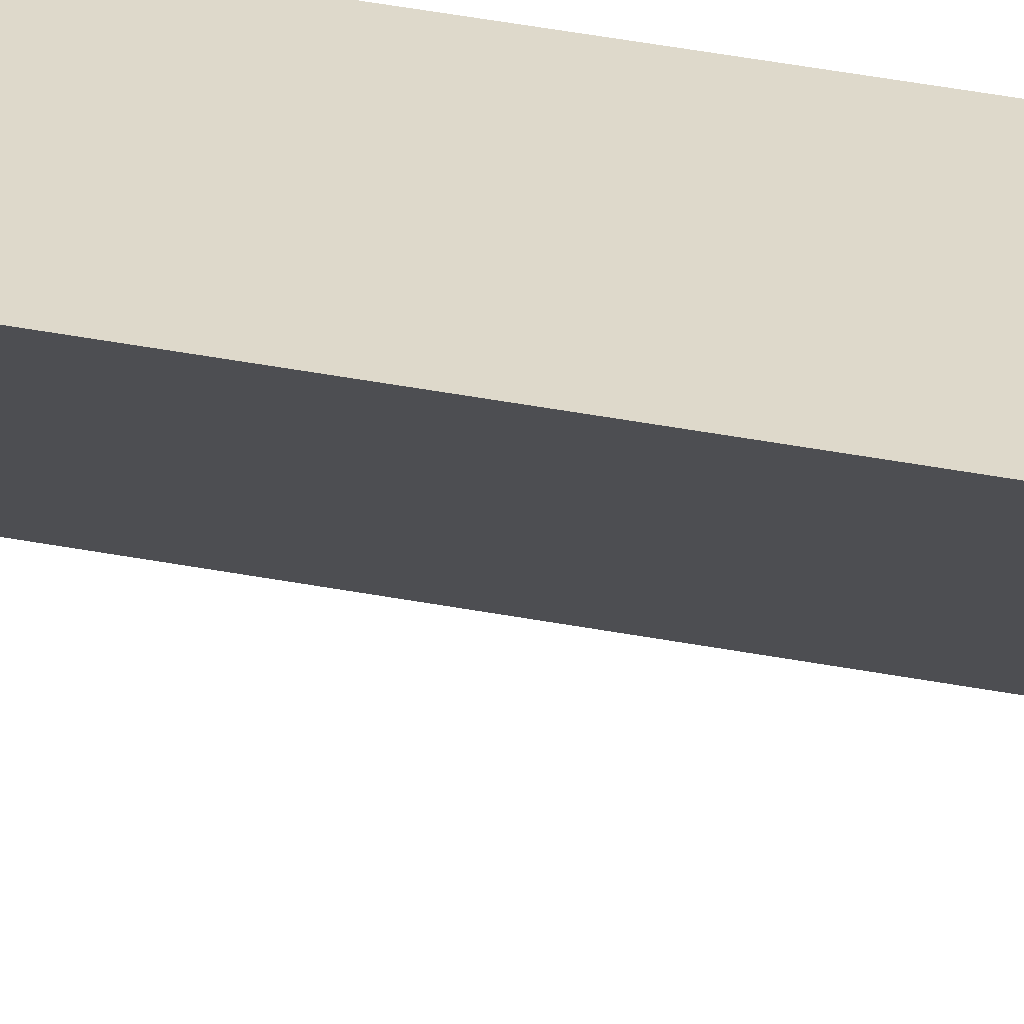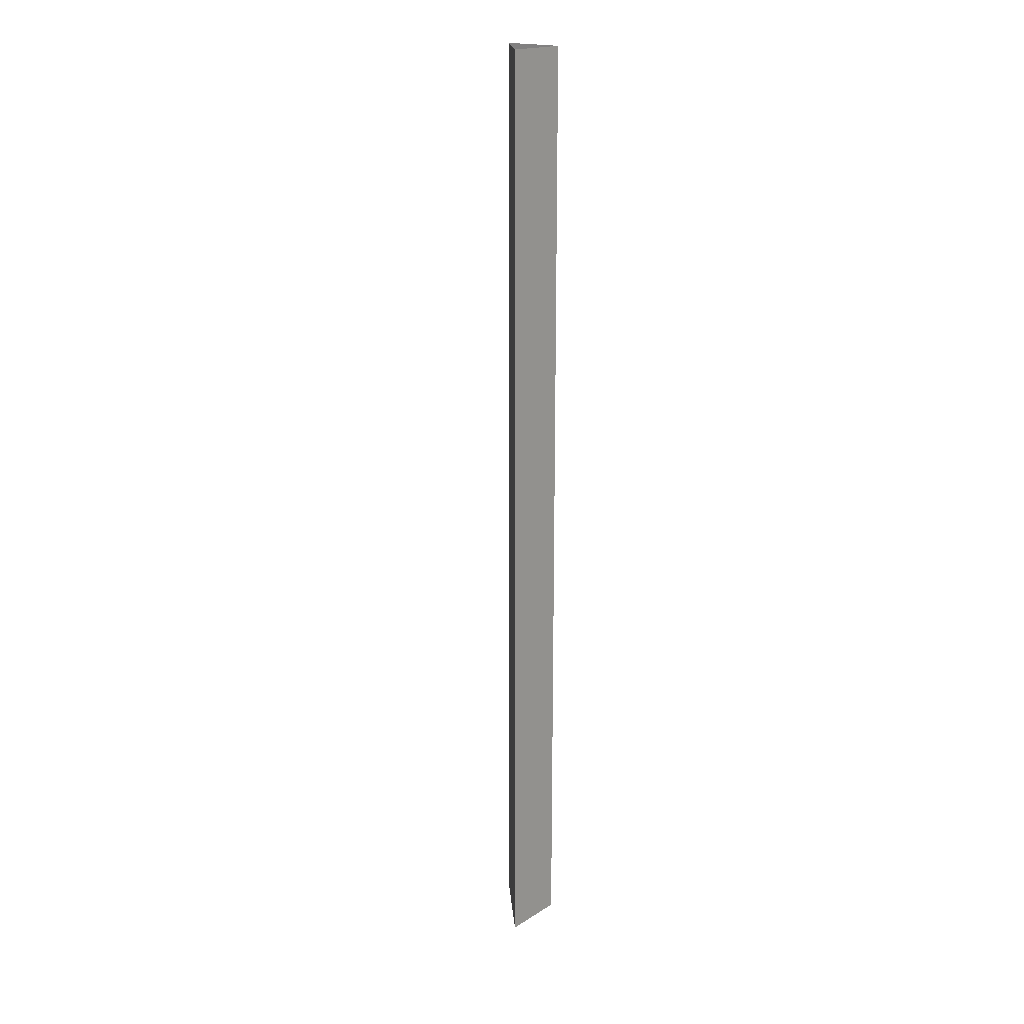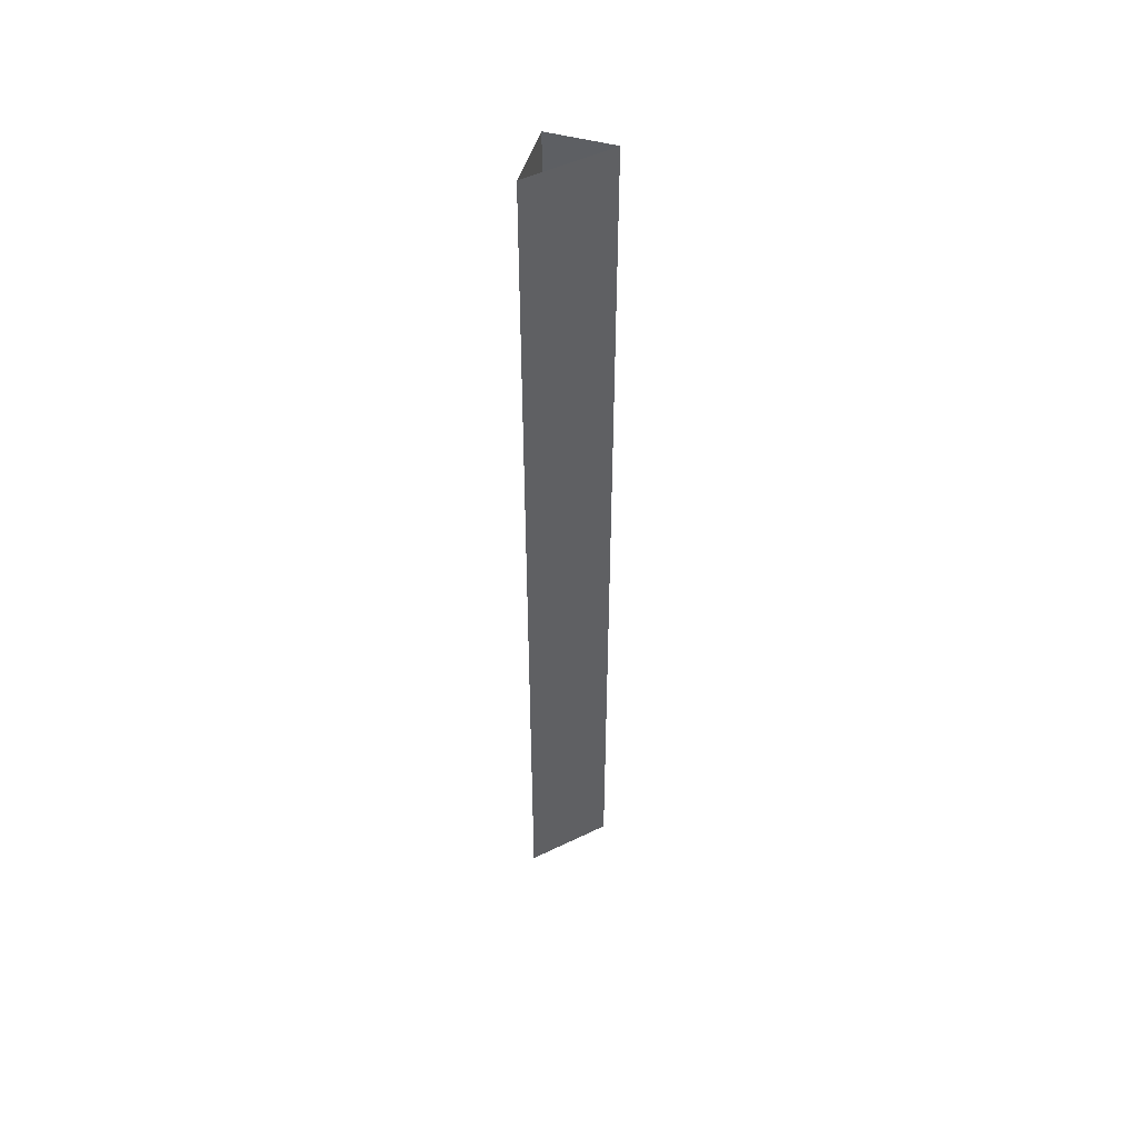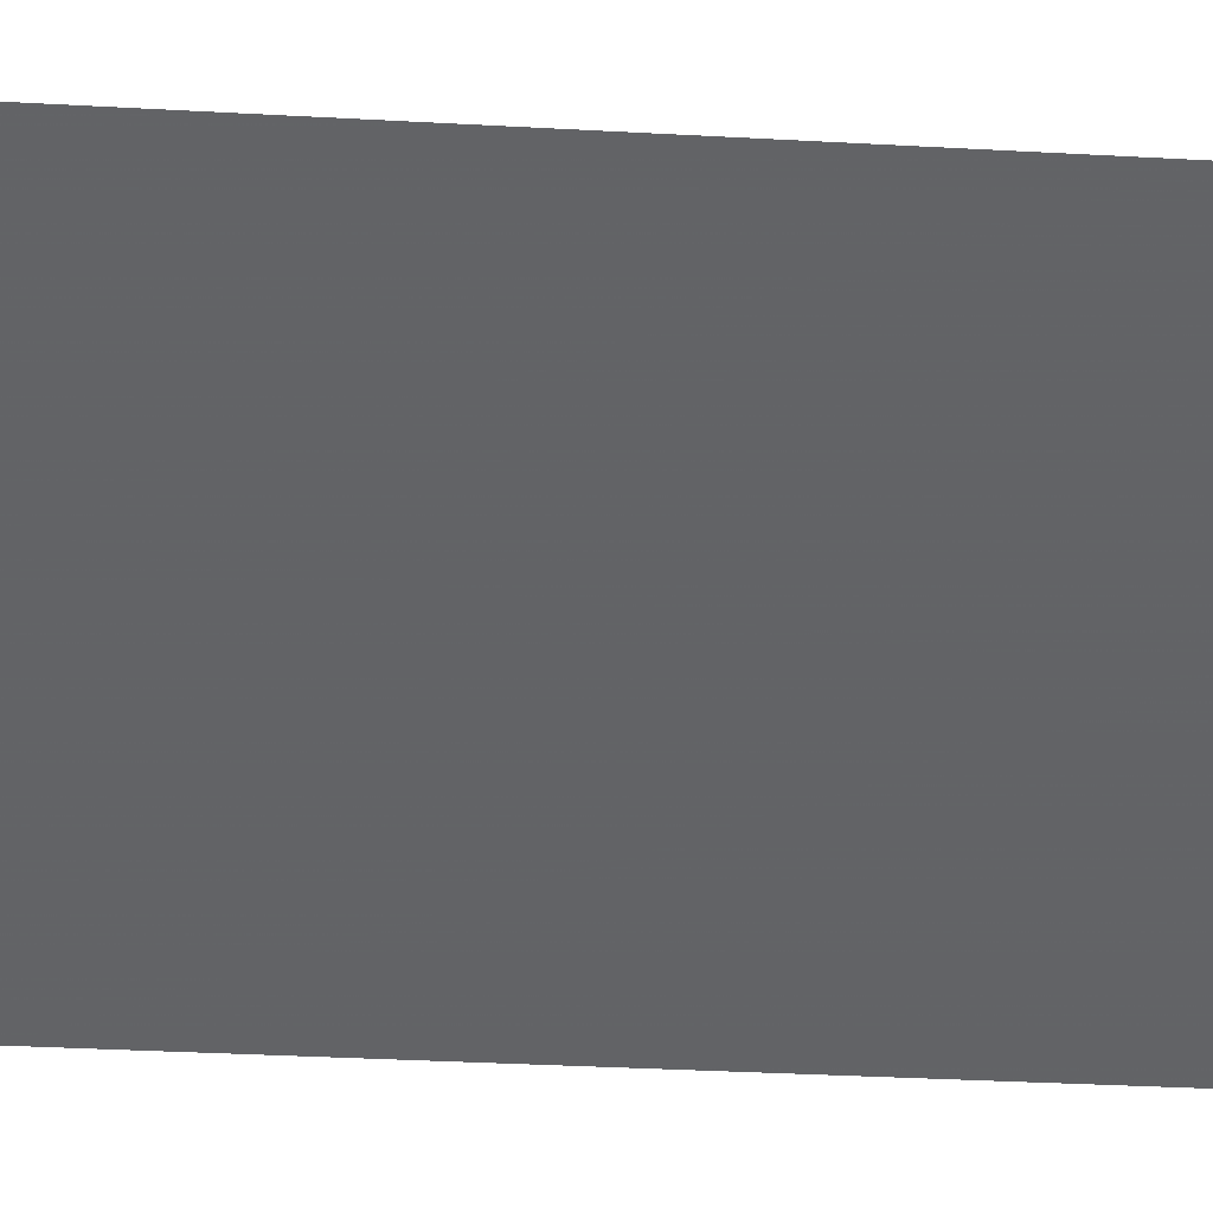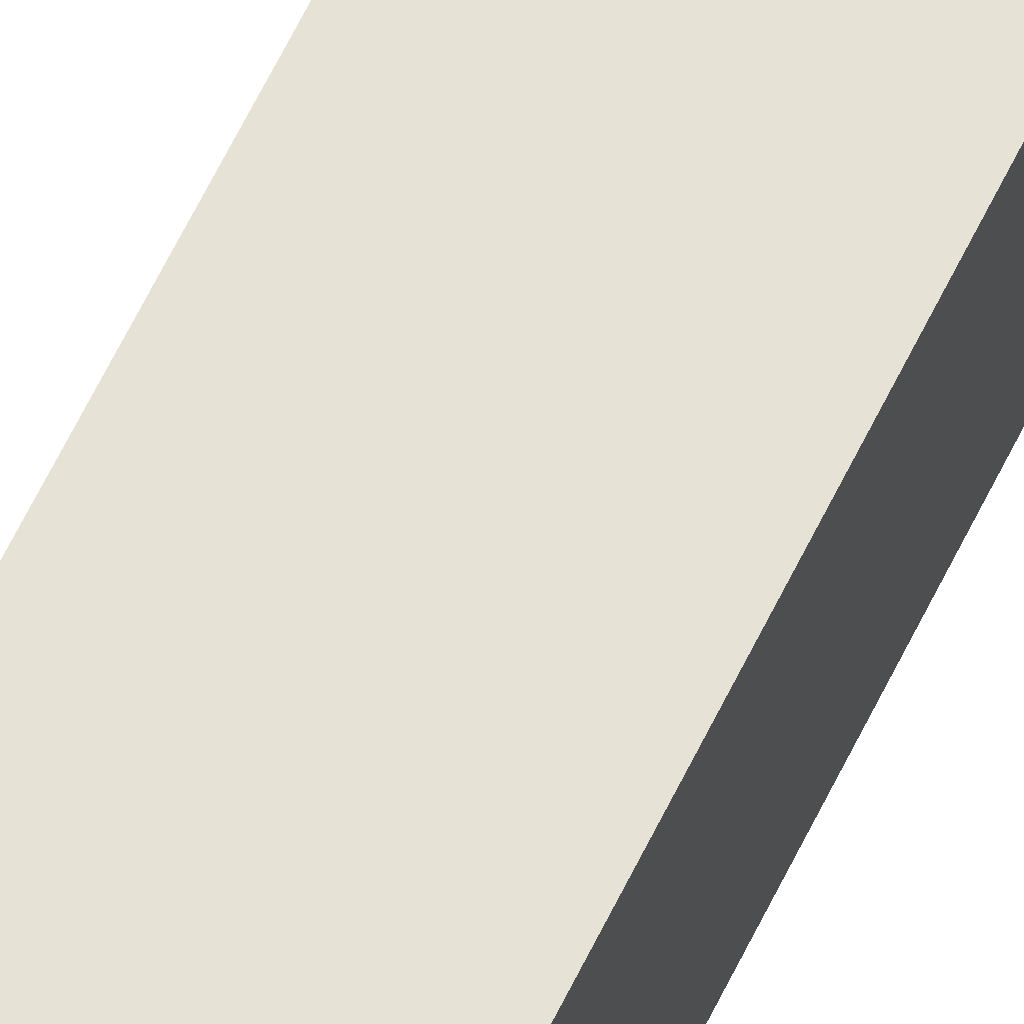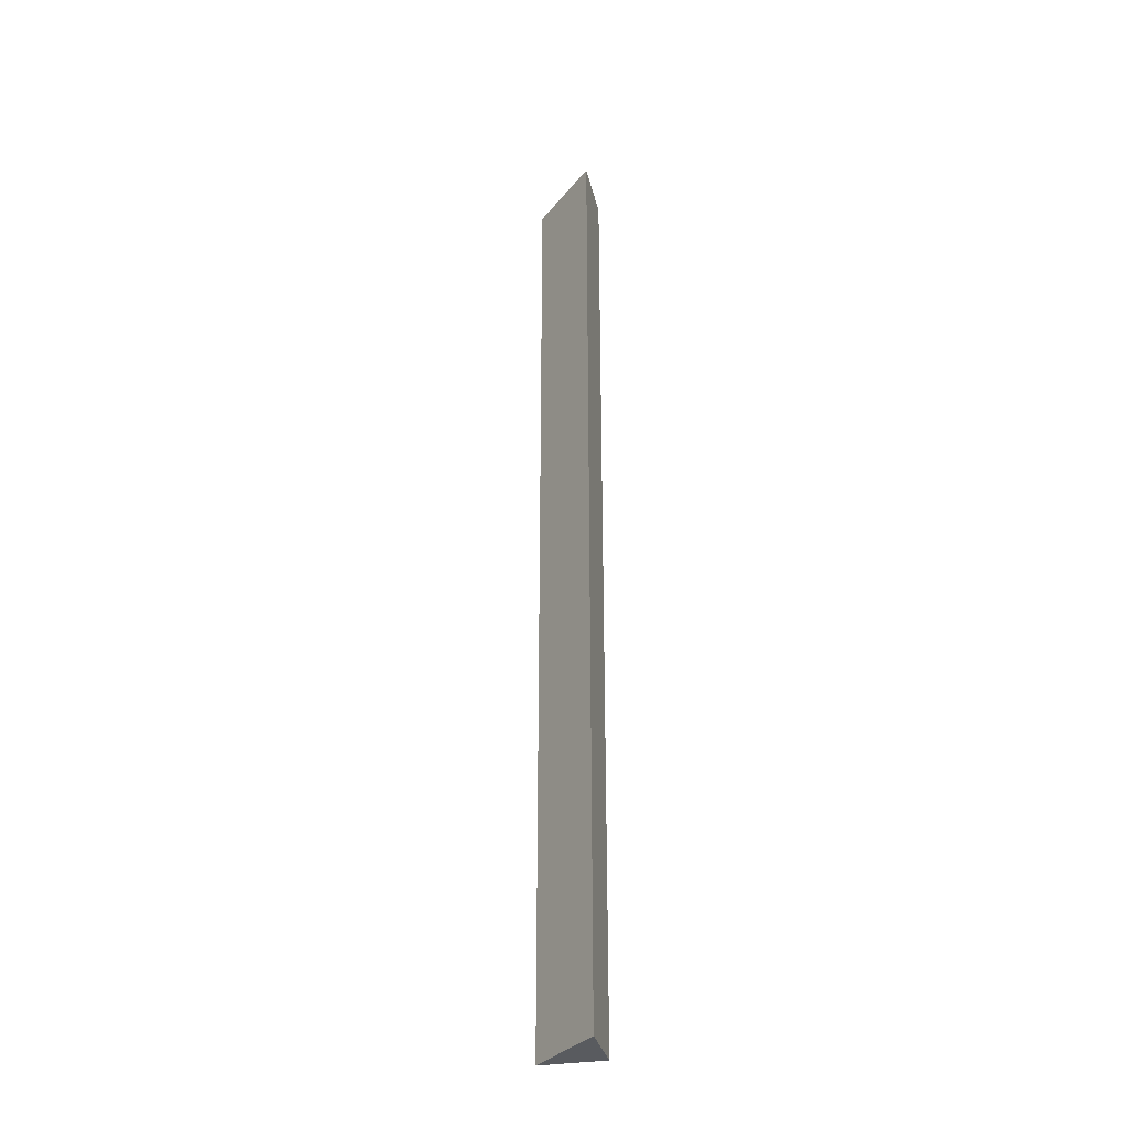
<metadata>
{"format":"obj","ext":"obj","renderer":"f3d","projection":"perspective","resolution":1024,"background":"white","views":[{"elev":31.7,"azim":106.3,"up":"+Z"},{"elev":18.9,"azim":-139.2,"up":"+Y"},{"elev":49.4,"azim":106.7,"up":"+Y"},{"elev":-7.1,"azim":71.2,"up":"+Z"},{"elev":63.9,"azim":-154.0,"up":"+Z"},{"elev":-32.4,"azim":-167.2,"up":"+Y"}]}
</metadata>
<code>
o wall/1806/corner_diagonal
v -64 -240 64
v -64 -240 48
v -48 -240 64
v -48 0 64
v -64 0 64
v -64 0 48
f 1 2 3
f 1 3 4
f 1 4 5
f 1 5 2
f 2 5 6
f 2 6 3
f 3 6 4

</code>
